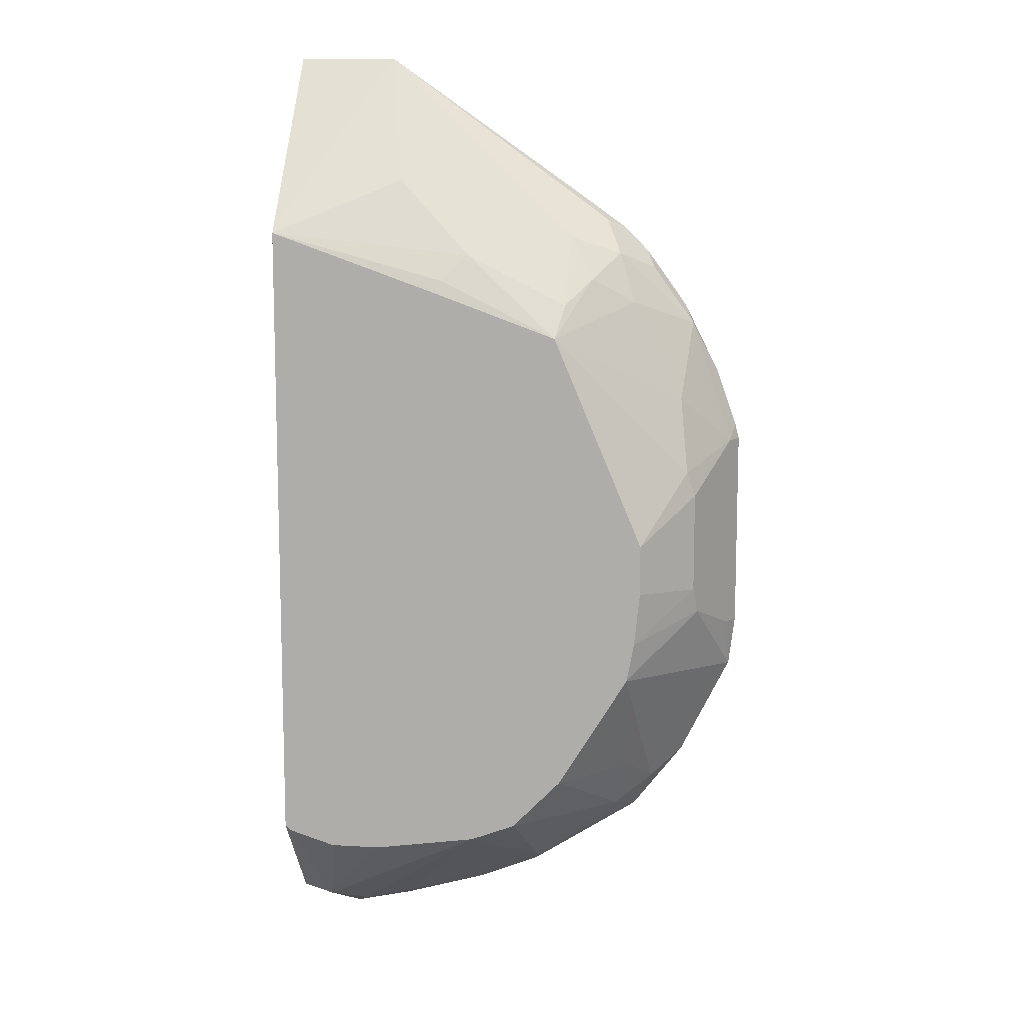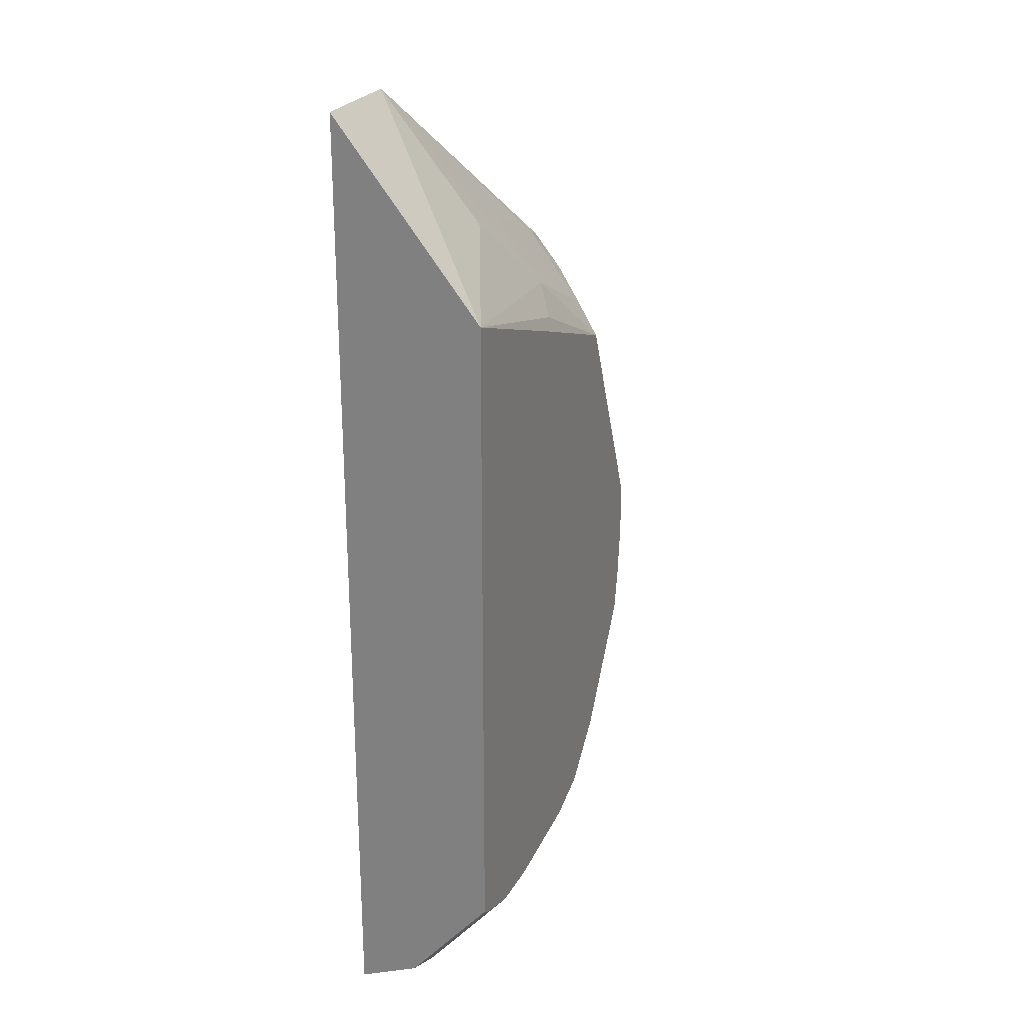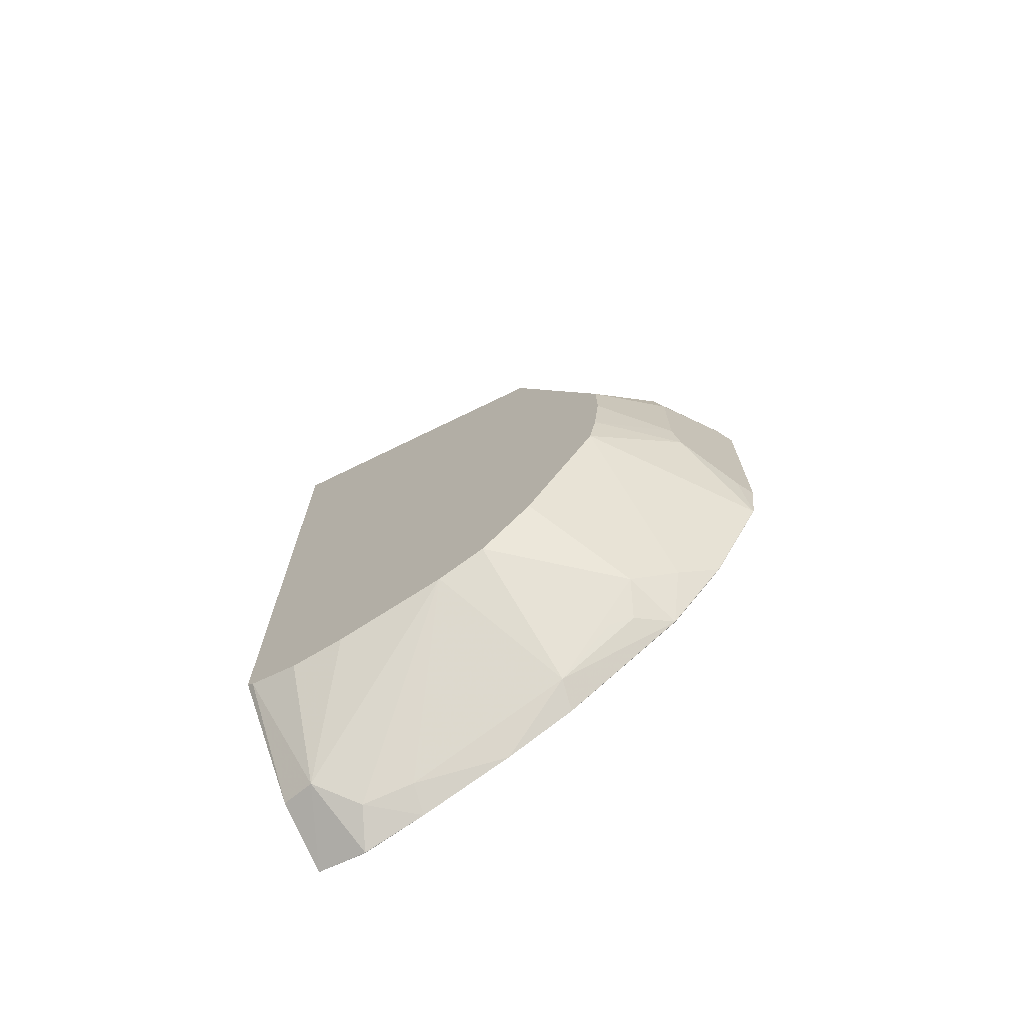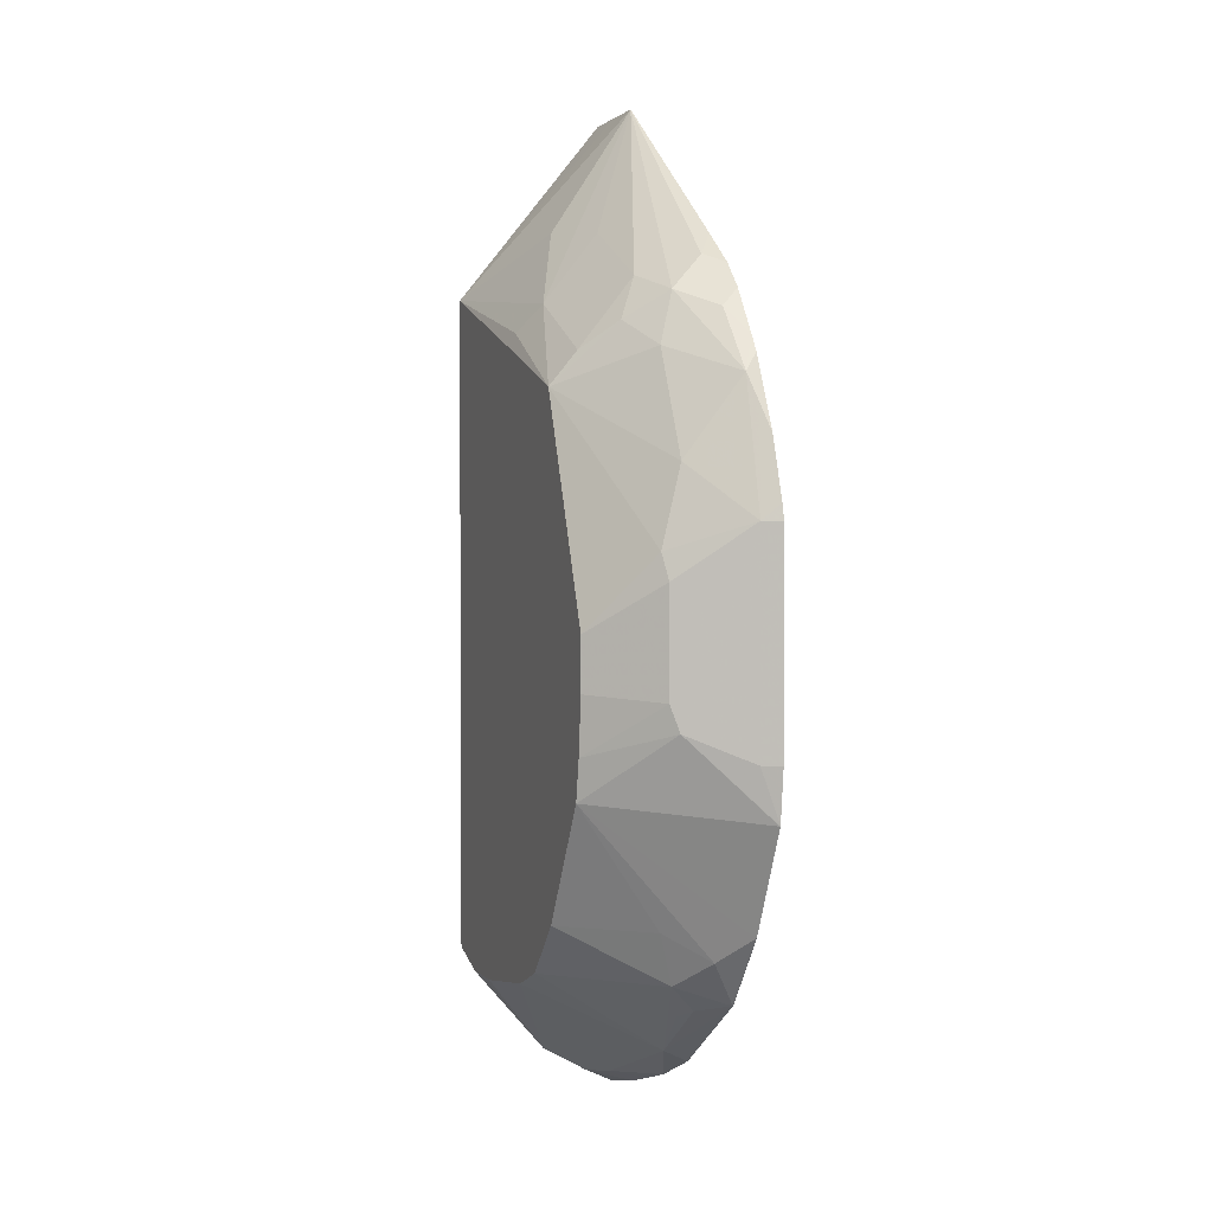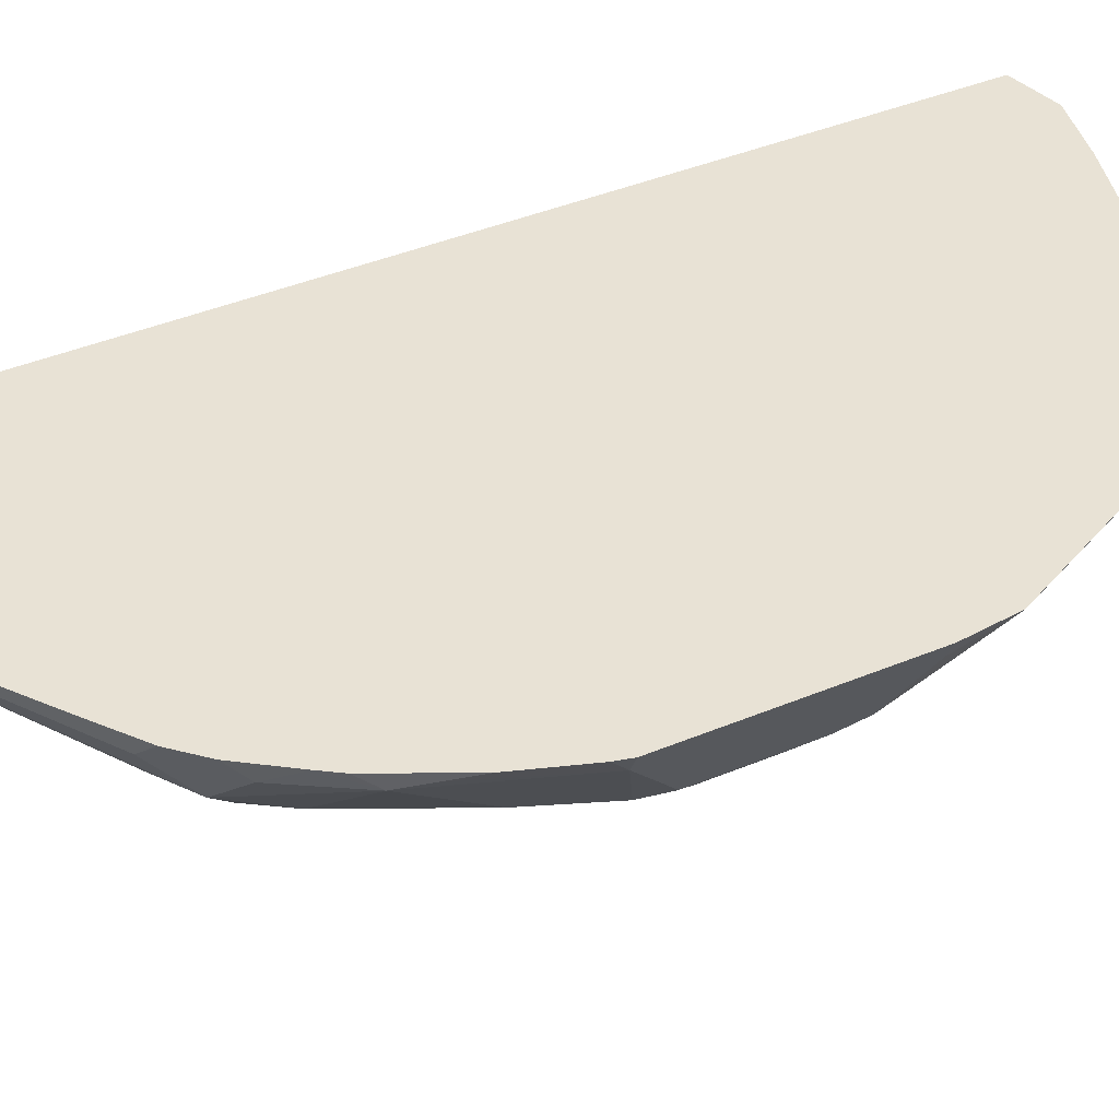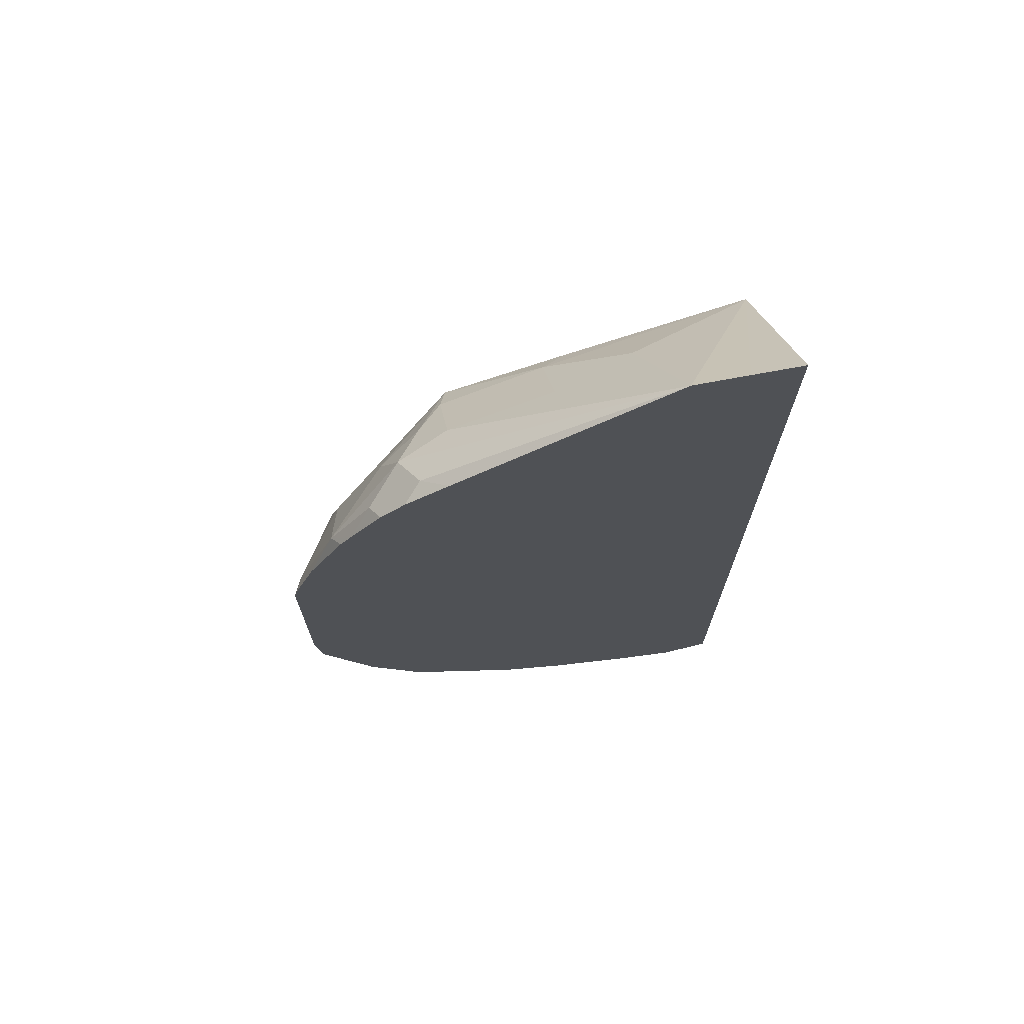
<metadata>
{"format":"obj","ext":"obj","renderer":"f3d","projection":"perspective","resolution":1024,"background":"white","views":[{"elev":10.6,"azim":8.2,"up":"+Z"},{"elev":25.2,"azim":-66.7,"up":"+Z"},{"elev":-72.6,"azim":30.6,"up":"+Z"},{"elev":1.3,"azim":71.1,"up":"+Z"},{"elev":40.8,"azim":62.9,"up":"+Y"},{"elev":71.9,"azim":169.5,"up":"+Z"}]}
</metadata>
<code>
v 0.3963 0.4153 -3.275e-05
v 0.3935 0.4153 0.01107
v 0.3898 0.4024 -3.275e-05
v 0.3963 0.4153 -0.1509
v 0.378 0.4153 0.05512
v 0.3678 0.4103 0.07543
v 0.3584 0.4055 0.09425
v 0.3521 0.3647 0.0377
v 0.3584 0.349 -0.01893
v 0.3647 0.3521 -0.03776
v 0.3678 0.3584 -0.132
v 0.3898 0.4024 -0.1509
v 0.3916 0.4153 -0.1883
v 0.3644 0.4153 0.08217
v 0.3518 0.4153 0.1073
v 0.3434 0.4153 0.1195
v 0.3269 0.4024 0.1383
v 0.3018 0.3772 0.1509
v 0.3144 0.3647 0.1132
v 0.258 0.3073 0.08898
v 0.3256 0.3073 -0.07092
v 0.3647 0.3521 -0.1131
v 0.3214 0.3073 -0.1491
v 0.3159 0.3073 -0.1784
v 0.3914 0.415 -0.1886
v 0.3537 0.415 -0.2641
v 0.3539 0.4153 -0.2636
v 0.3205 0.4153 0.1512
v 0.3022 0.4153 0.1696
v 0.2892 0.4024 0.176
v 0.1139 0.4153 0.3025
v 0.2641 0.3647 0.1635
v 0.2829 0.349 0.132
v 0.2641 0.3254 0.1132
v 0.1887 0.3254 0.1509
v 0.1698 0.3112 0.132
v 0.1618 0.3073 0.124
v 0.3256 0.3073 -0.1087
v 0.2631 0.3073 -0.2641
v 0.3144 0.3647 -0.2641
v 0.3301 0.3961 -0.2829
v 0.3144 0.415 -0.3144
v 0.3145 0.4153 -0.3139
v 0.2704 0.4153 0.1925
v 0.1321 0.349 0.2074
v 0.1887 0.3647 0.2012
v 0.07548 0.4153 0.3028
v 0.03888 0.3073 0.1677
v 0.2263 0.3073 -0.3018
v 0.3018 0.3772 -0.3018
v 0.3142 0.4153 -0.3142
v 0.2924 0.3961 -0.3206
v 0.2357 0.3961 -0.3584
v 0.2313 0.4153 -0.3678
v 0.03888 0.4153 0.3028
v 0.03888 0.3073 -0.311
v 0.1928 0.3073 -0.3147
v 0.2766 0.3898 -0.3269
v 0.1226 0.3961 -0.3961
v 0.1833 0.4153 -0.3871
v 0.2311 0.415 -0.3678
v 0.03888 0.4153 -0.4057
v 0.03888 0.3695 -0.385
v 0.04336 0.3073 -0.3147
v 0.1157 0.3073 -0.3256
v 0.06288 0.3647 -0.3898
v 0.08804 0.3898 -0.4024
v 0.1192 0.4153 -0.4054
v 0.1513 0.4153 -0.3963
v 0.07362 0.4153 -0.4146
v 0.07548 0.415 -0.415
v 0.07796 0.3073 -0.3256
v 0.076 0.4153 -0.4148
v 0.07548 0.4153 -0.4148
f 39 50 40
f 30 44 31
f 31 45 35
f 31 35 46
f 31 46 32
f 31 47 48
f 31 48 45
f 32 34 33
f 32 46 35
f 35 48 36
f 35 45 48
f 36 48 37
f 39 49 50
f 29 44 30
f 40 50 41
f 32 35 34
f 24 39 40
f 26 42 27
f 20 72 65
f 41 50 42
f 20 65 57
f 20 57 49
f 20 49 39
f 20 39 24
f 27 42 43
f 20 24 23
f 20 38 21
f 22 38 23
f 24 40 41
f 24 41 26
f 24 26 25
f 26 41 42
f 20 23 38
f 42 51 43
f 57 65 66
f 42 52 53
f 59 67 68
f 59 68 69
f 62 70 71
f 62 71 66
f 62 66 63
f 63 66 64
f 57 67 59
f 64 66 72
f 66 71 67
f 67 71 68
f 68 71 73
f 70 74 71
f 71 74 73
f 20 64 72
f 65 72 66
f 57 66 67
f 56 63 64
f 54 61 60
f 42 53 54
f 42 54 51
f 47 55 48
f 48 55 62
f 48 62 63
f 48 63 56
f 49 57 53
f 49 53 50
f 50 53 58
f 50 58 52
f 52 58 53
f 53 59 60
f 53 60 61
f 53 61 54
f 53 57 59
f 42 50 52
f 20 56 64
f 59 69 60
f 20 37 48
f 1 44 29
f 1 29 28
f 1 28 16
f 1 16 15
f 1 15 14
f 1 14 5
f 1 47 31
f 1 5 2
f 3 5 6
f 3 6 7
f 3 7 8
f 3 8 9
f 3 9 10
f 3 10 11
f 2 5 3
f 1 55 47
f 1 62 55
f 1 70 62
f 20 48 56
f 1 2 3
f 1 3 12
f 1 12 4
f 1 4 13
f 1 13 27
f 1 27 43
f 1 43 51
f 1 51 54
f 1 54 60
f 1 60 69
f 1 69 68
f 1 68 73
f 1 73 74
f 1 74 70
f 3 11 12
f 4 12 13
f 1 31 44
f 6 14 15
f 13 25 26
f 13 26 27
f 16 28 17
f 17 28 29
f 17 29 18
f 18 29 30
f 18 30 31
f 18 31 32
f 18 32 33
f 18 33 19
f 19 33 20
f 20 33 34
f 20 34 35
f 5 14 6
f 20 36 37
f 11 13 12
f 11 25 13
f 20 35 36
f 11 23 24
f 11 24 25
f 6 15 7
f 7 15 16
f 7 16 17
f 7 17 18
f 7 18 19
f 8 20 9
f 7 19 8
f 9 20 21
f 9 21 10
f 10 21 38
f 10 38 22
f 10 22 11
f 11 22 23
f 8 19 20

</code>
